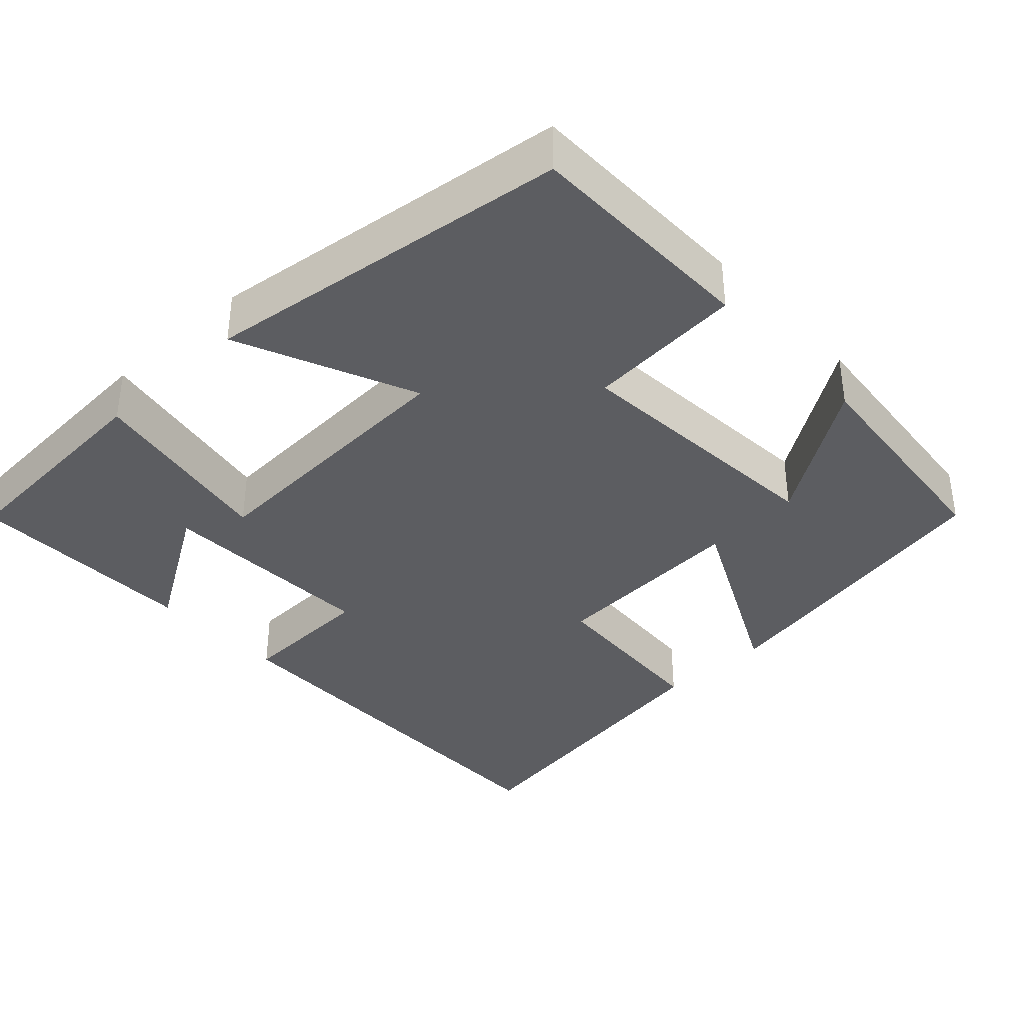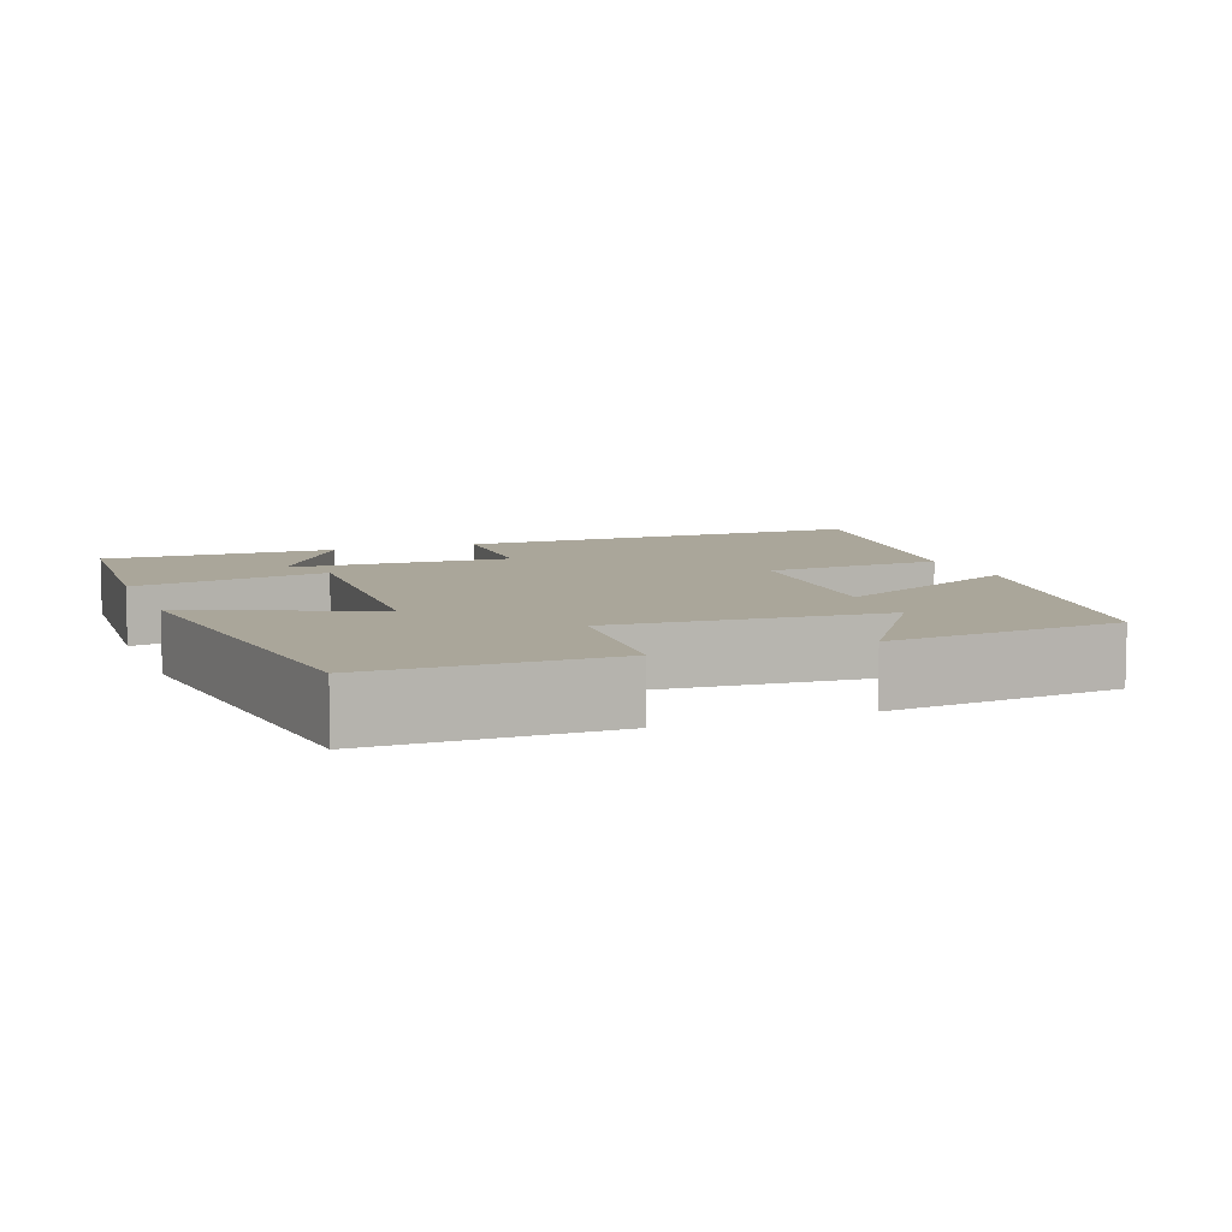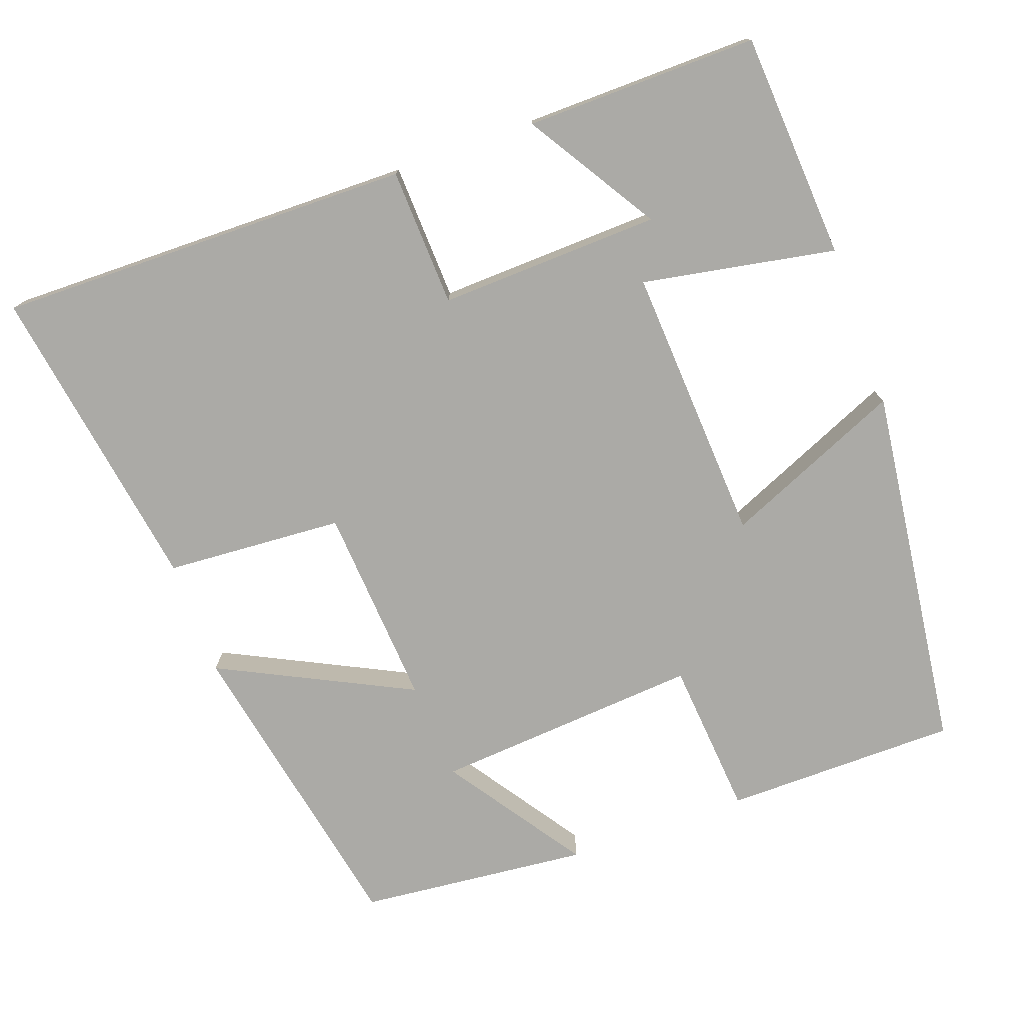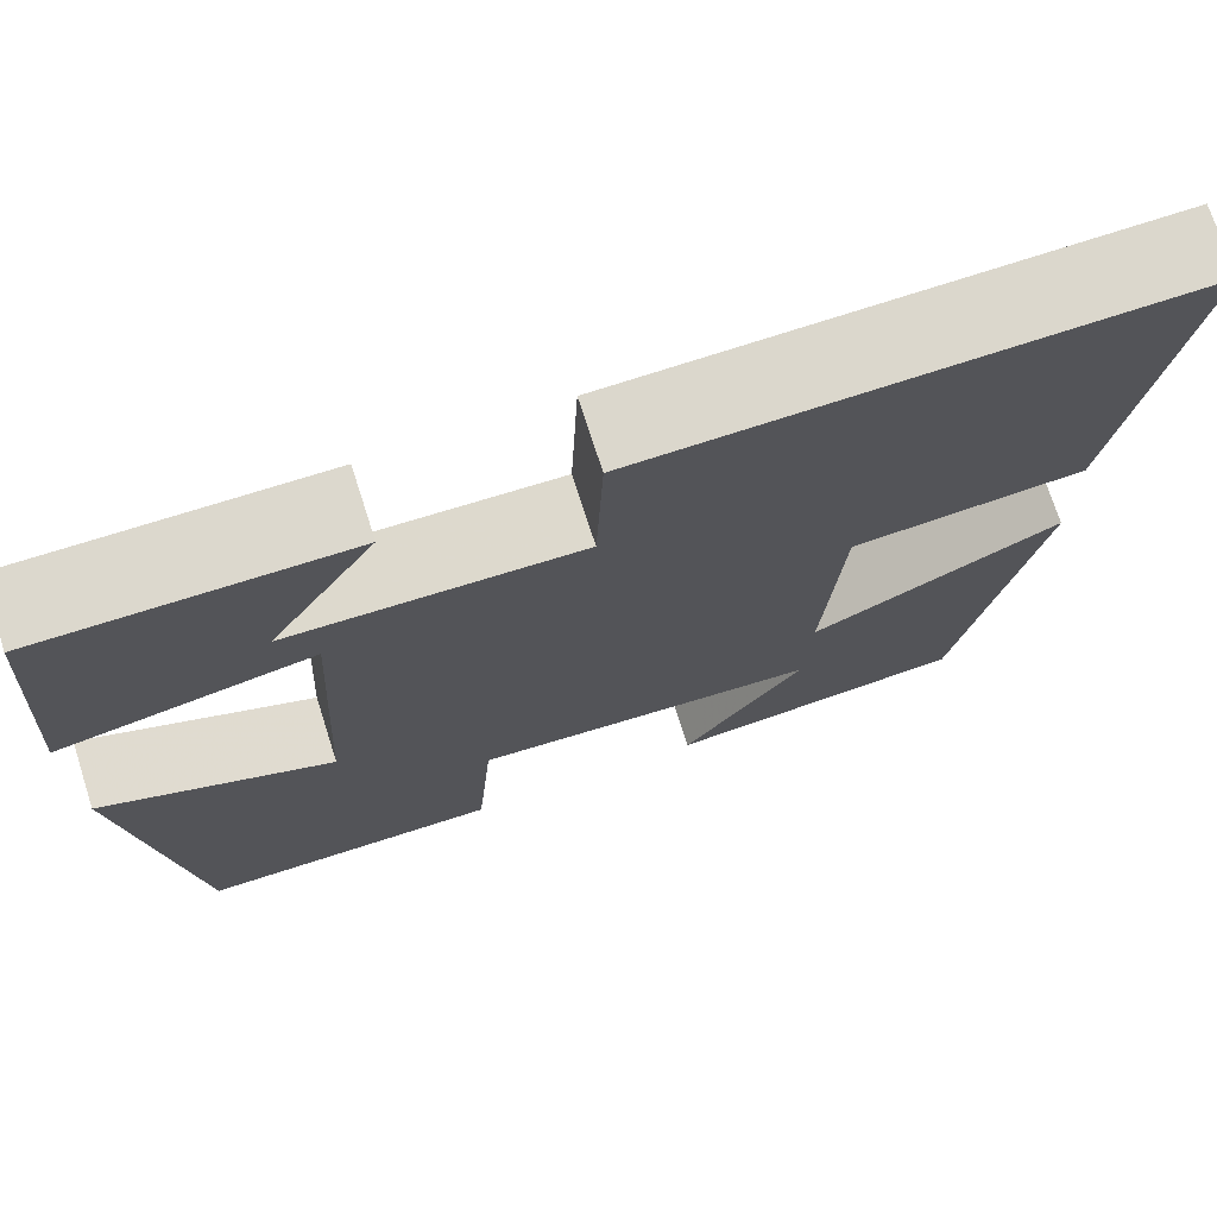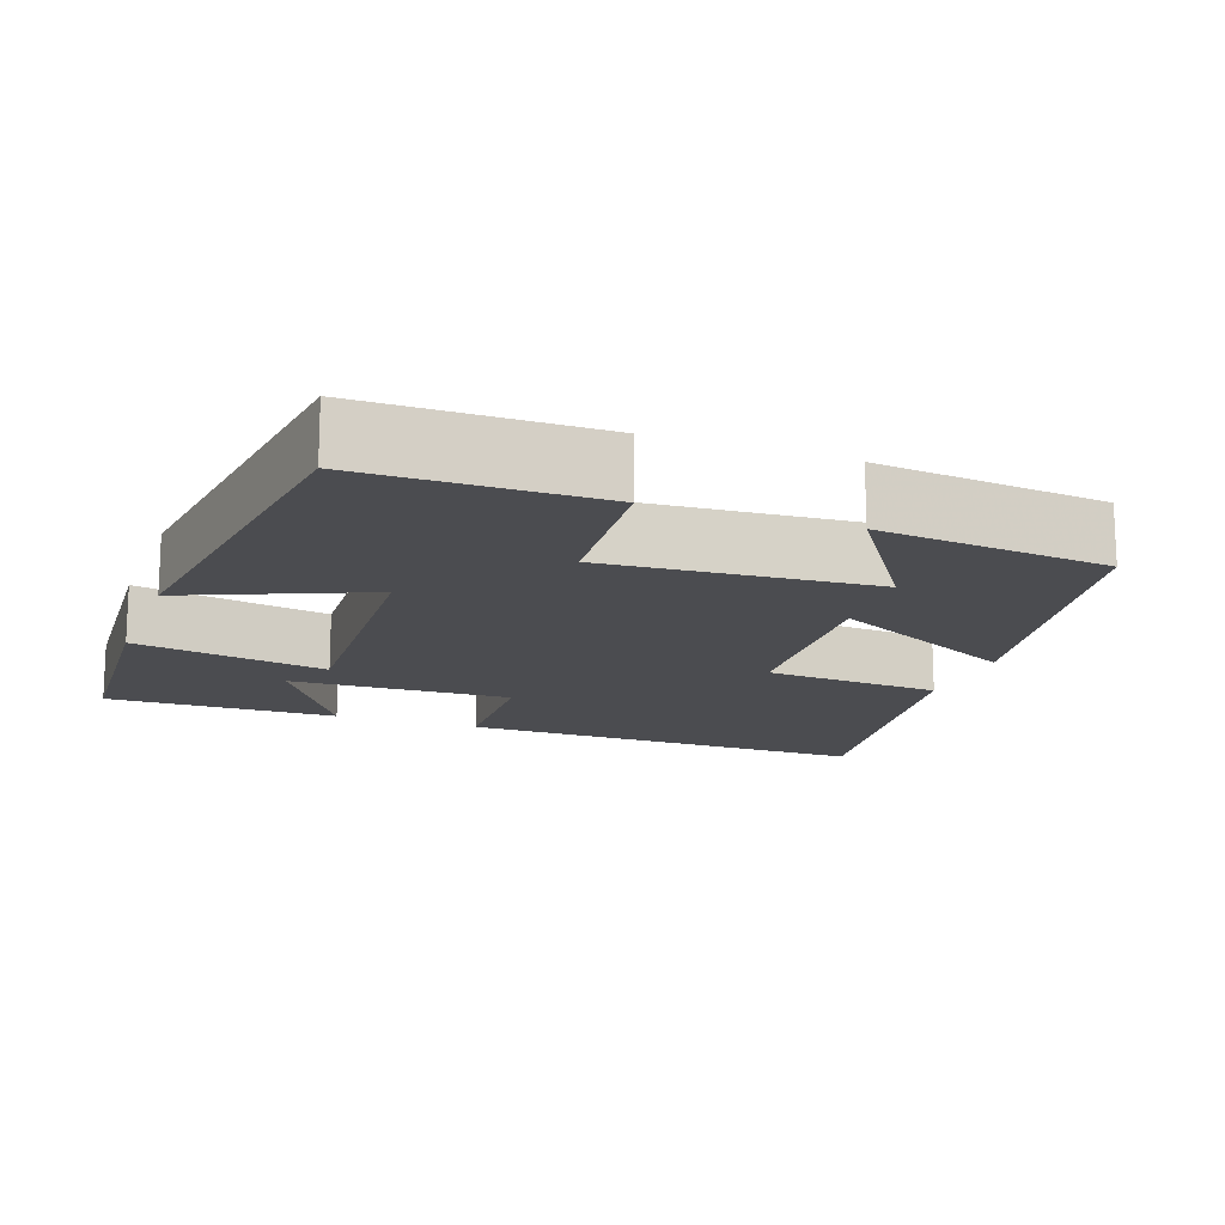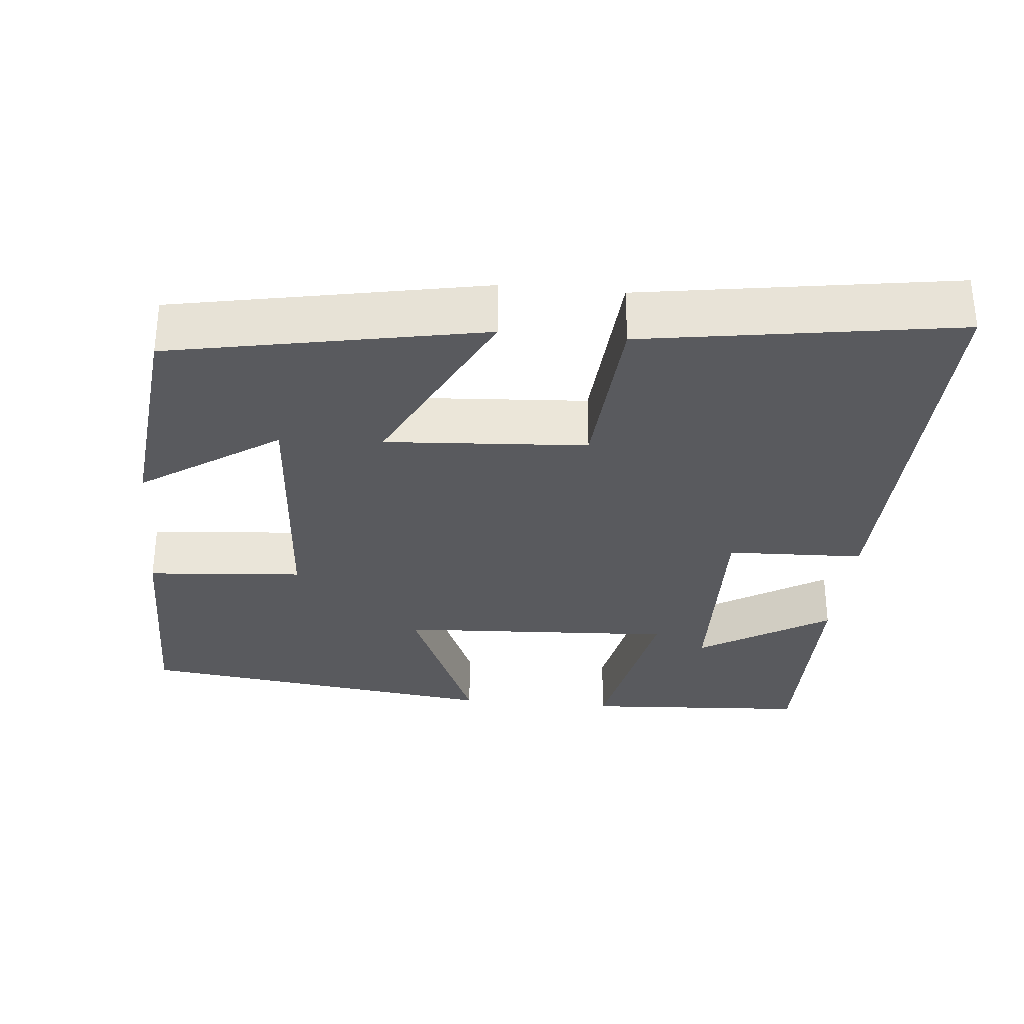
<metadata>
{"format":"obj","ext":"obj","renderer":"f3d","projection":"perspective","resolution":1024,"background":"white","views":[{"elev":-36.9,"azim":133.0,"up":"+Y"},{"elev":7.8,"azim":159.0,"up":"+Y"},{"elev":-75.7,"azim":19.9,"up":"+Y"},{"elev":72.9,"azim":162.2,"up":"+Z"},{"elev":-15.2,"azim":159.9,"up":"+Y"},{"elev":-31.3,"azim":-95.6,"up":"+Y"}]}
</metadata>
<code>
v -0.42 0.07 -0.469
v -0.5 0.07 -0.059
v -0.247 0.07 -0.185
v -0.265 0.07 0.081
v -0.5 0.07 0.097
v -0.565 0.07 0.508
v -0.017 0.07 0.5
v -0.01 0.07 0.318
v 0.282 0.07 0.328
v 0.175 0.07 0.5
v 0.481 0.07 0.504
v 0.5 0.07 0.205
v 0.245 0.07 0.252
v 0.265 0.07 -0.114
v 0.5 0.07 -0.013
v 0.438 0.07 -0.498
v 0.13 0.07 -0.5
v 0.113 0.07 -0.293
v -0.239 0.07 -0.319
v -0.116 0.07 -0.5
v -0.42 0 -0.469
v -0.5 0 -0.059
v -0.247 0 -0.185
v -0.265 0 0.081
v -0.5 0 0.097
v -0.565 0 0.508
v -0.017 0 0.5
v -0.01 0 0.318
v 0.282 0 0.328
v 0.175 0 0.5
v 0.481 0 0.504
v 0.5 0 0.205
v 0.245 0 0.252
v 0.265 0 -0.114
v 0.5 0 -0.013
v 0.438 0 -0.498
v 0.13 0 -0.5
v 0.113 0 -0.293
v -0.239 0 -0.319
v -0.116 0 -0.5
f 19 20 1 2
f 15 16 17 18
f 14 15 18
f 13 14 18 19
f 11 12 13
f 9 10 11
f 9 11 13
f 8 9 13 19
f 4 5 6 7
f 3 4 7 8
f 19 2 3
f 3 8 19
f 22 21 40 39
f 38 37 36 35
f 38 35 34
f 39 38 34 33
f 33 32 31
f 31 30 29
f 33 31 29
f 39 33 29 28
f 27 26 25 24
f 28 27 24 23
f 23 22 39
f 39 28 23
f 1 21 22 2
f 2 22 23 3
f 3 23 24 4
f 4 24 25 5
f 5 25 26 6
f 6 26 27 7
f 7 27 28 8
f 8 28 29 9
f 9 29 30 10
f 10 30 31 11
f 11 31 32 12
f 12 32 33 13
f 13 33 34 14
f 14 34 35 15
f 15 35 36 16
f 16 36 37 17
f 17 37 38 18
f 18 38 39 19
f 19 39 40 20
f 20 40 21 1

</code>
